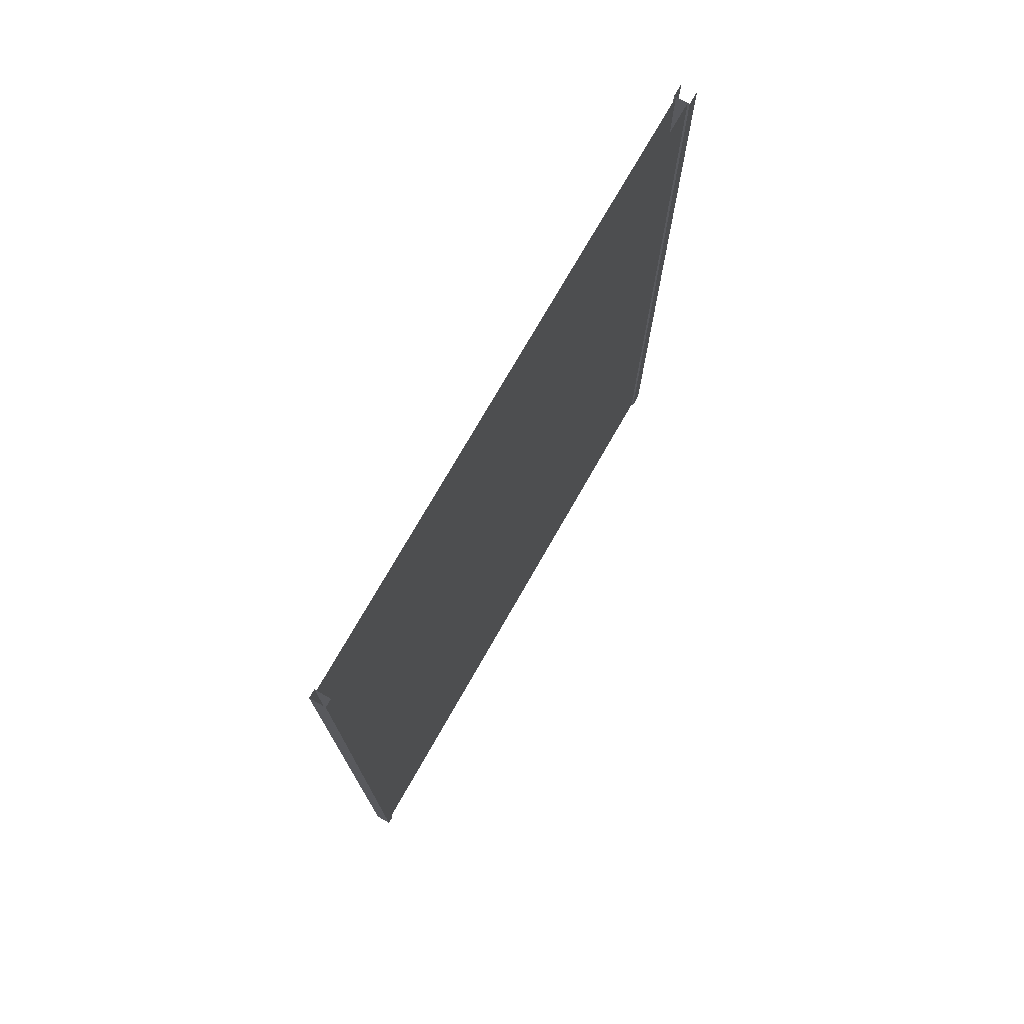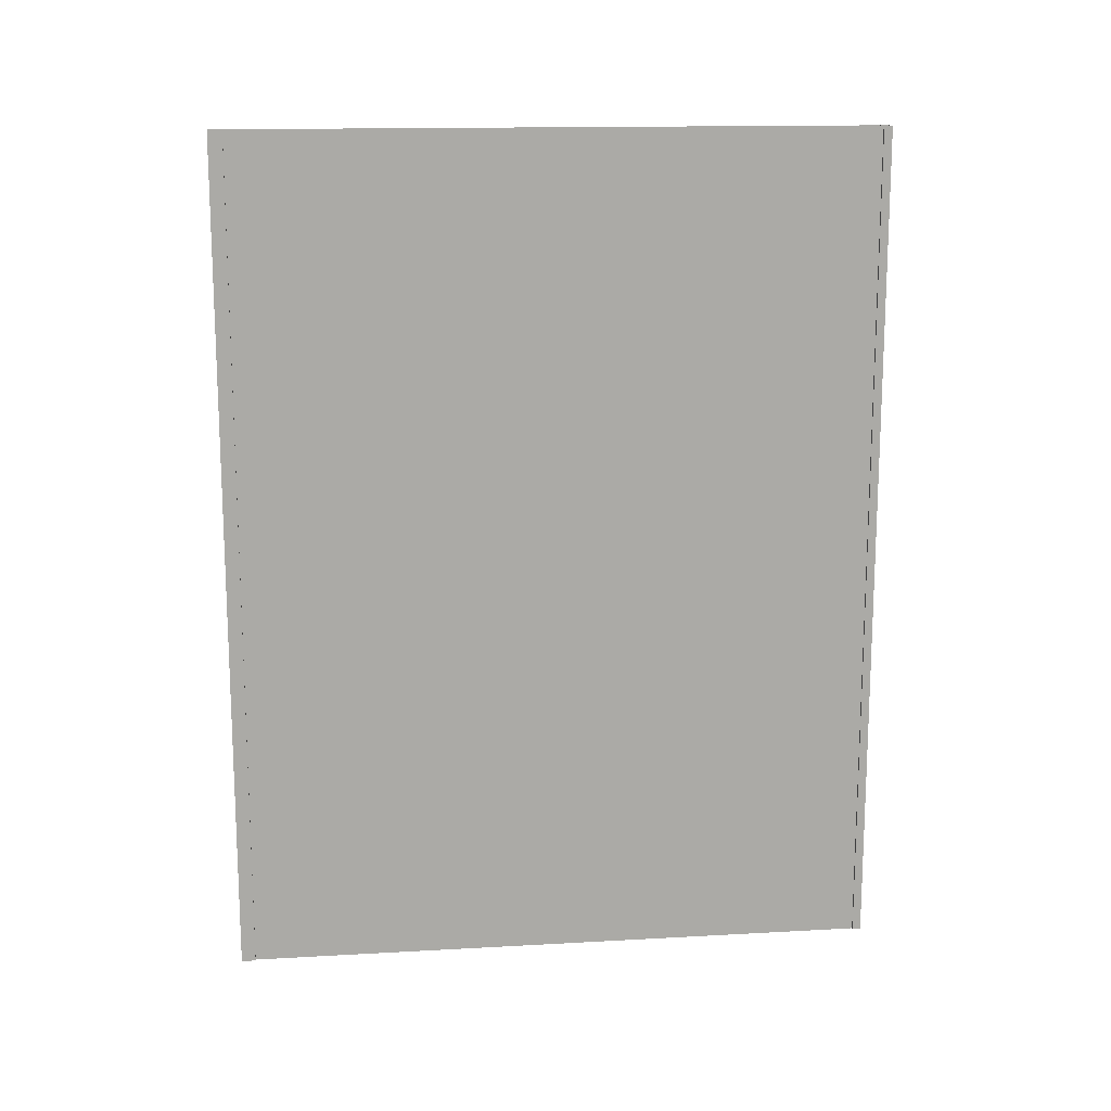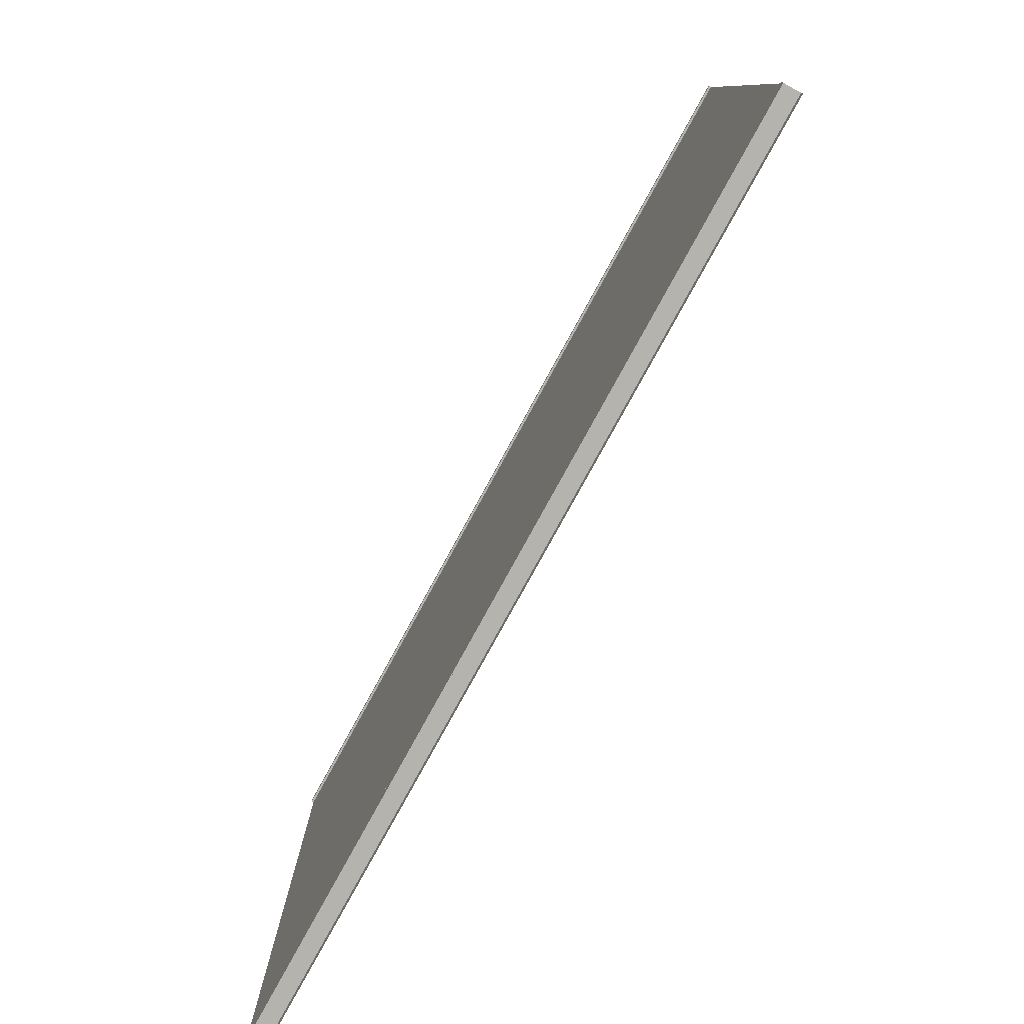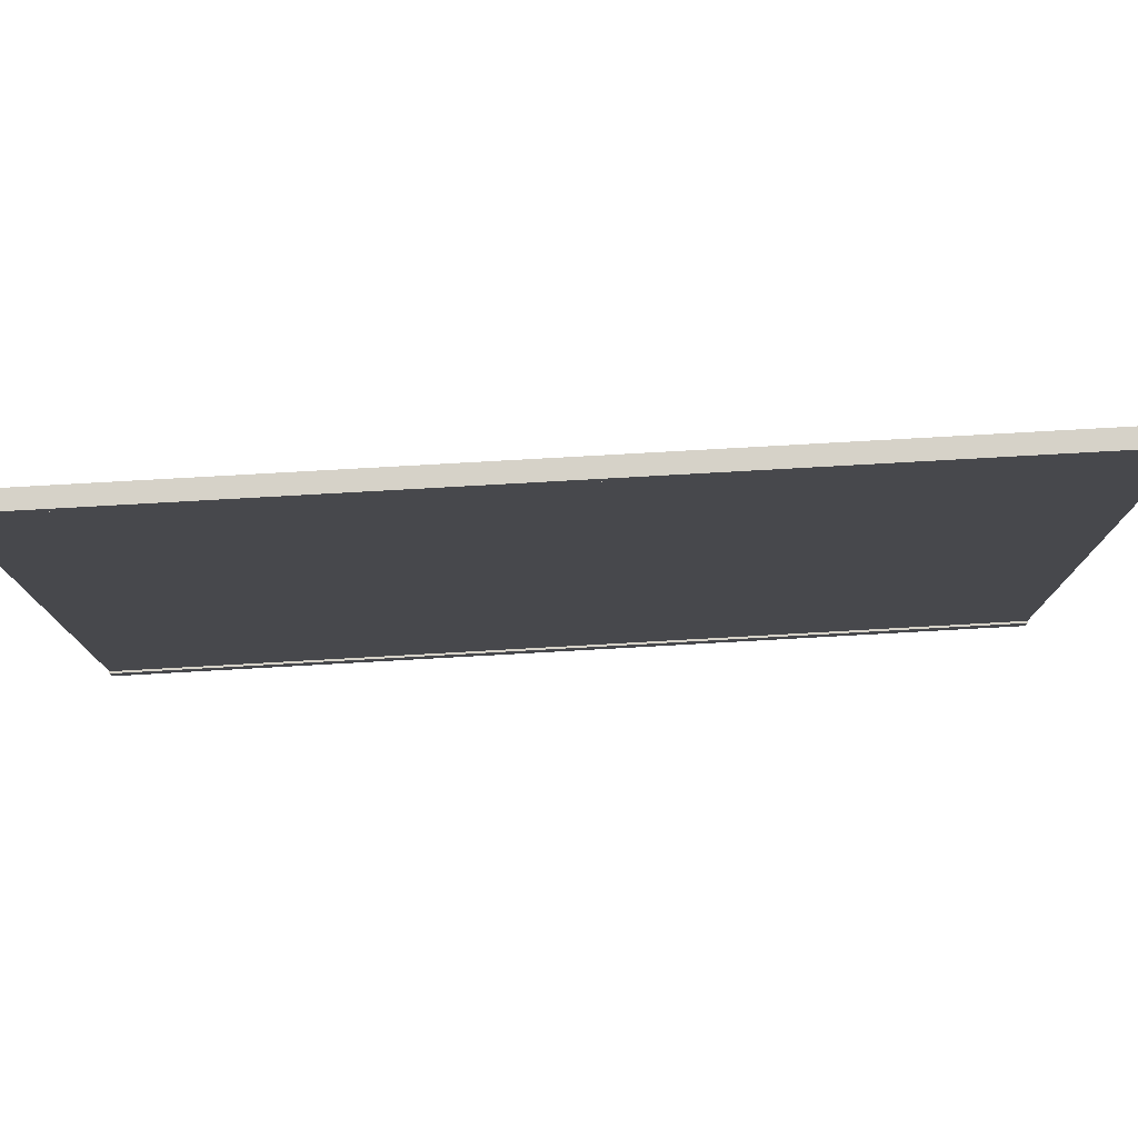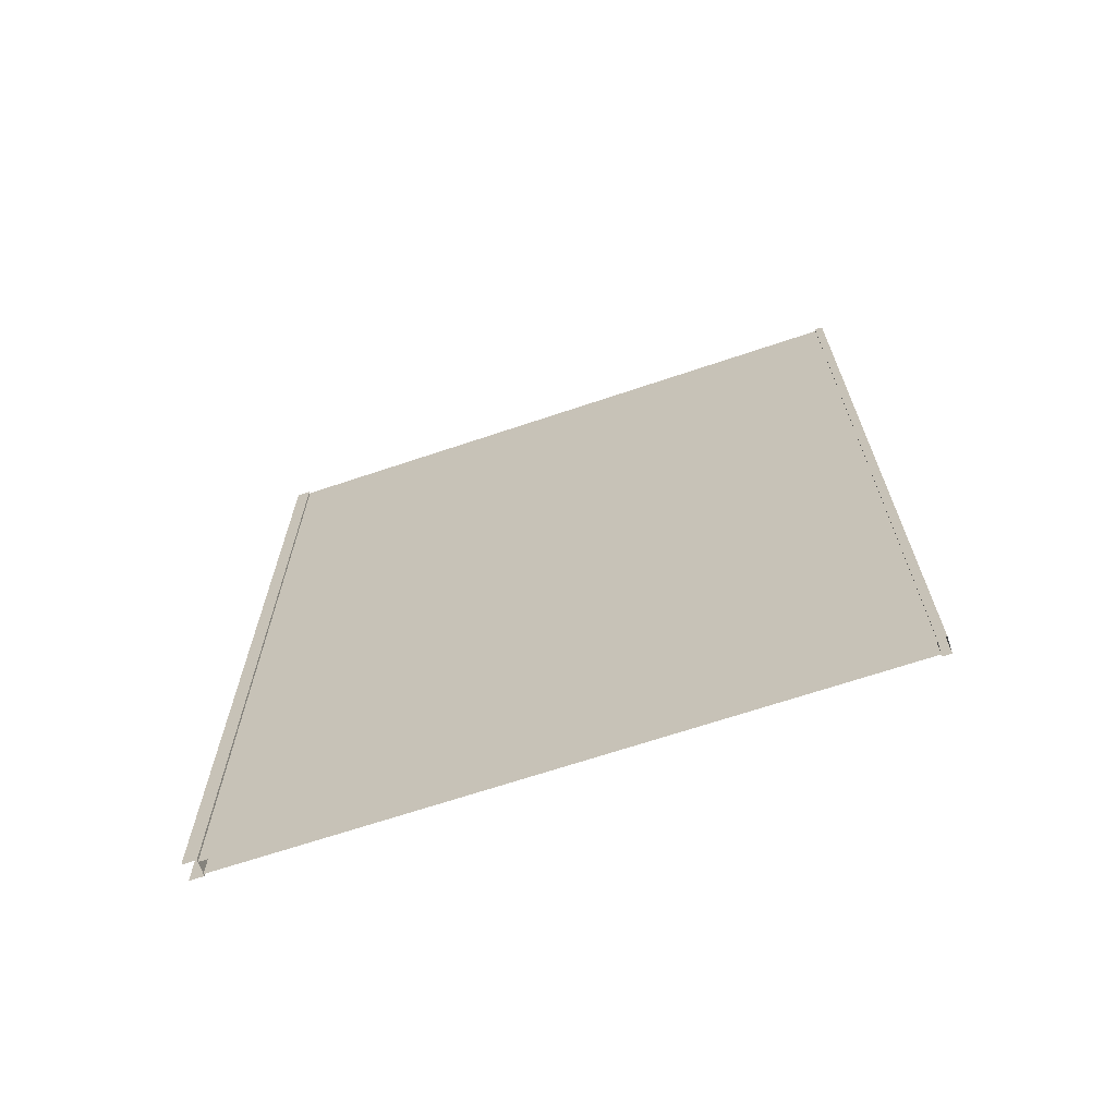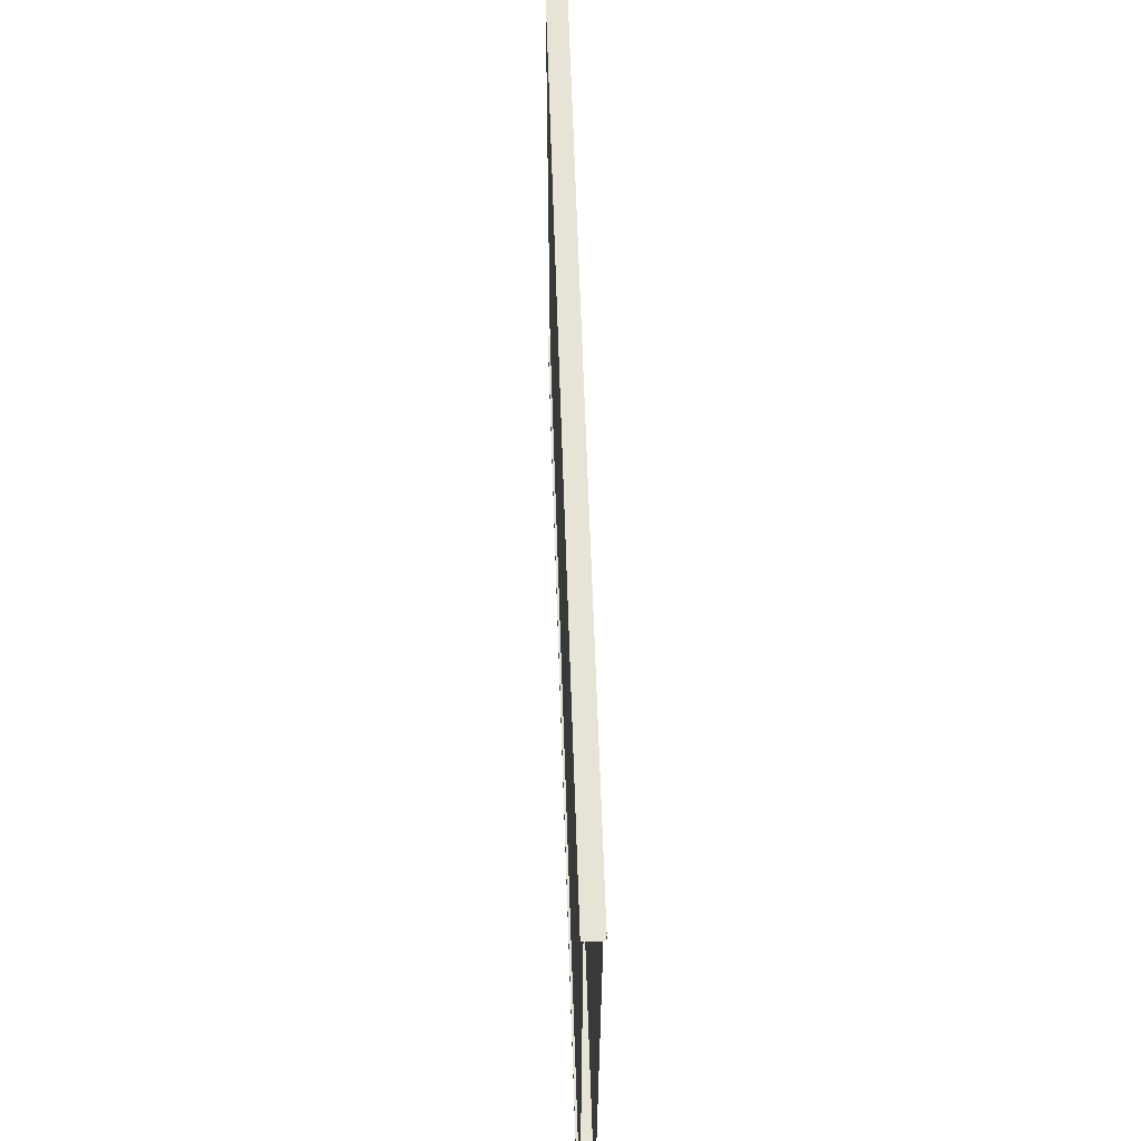
<metadata>
{"format":"obj","ext":"obj","renderer":"f3d","projection":"perspective","resolution":1024,"background":"white","views":[{"elev":74.2,"azim":-150.3,"up":"+Z"},{"elev":14.7,"azim":83.1,"up":"+Z"},{"elev":-79.9,"azim":151.2,"up":"+Y"},{"elev":78.1,"azim":86.8,"up":"+Y"},{"elev":-66.9,"azim":108.7,"up":"+Z"},{"elev":62.6,"azim":178.1,"up":"+Y"}]}
</metadata>
<code>
g MetroArea_Wall_Temporary_02
v 0.03264 0.07558 -2.25
v 0.03264 0.07558 2.25
v 0.03264 3.455 2.25
v 0.03264 3.455 -2.25
v -0.03264 3.455 -2.25
v -0.03264 3.455 2.25
v -0.03264 0.07558 2.25
v -0.03264 0.07558 -2.25
v 0.04363 0.07558 -2.25
v 0.04363 -4.167e-07 -2.25
v 0.04363 -2.99e-07 2.25
v 0.04363 0.07558 2.25
v -0.04363 -2.99e-07 2.25
v -0.04363 -4.167e-07 -2.25
v -0.04363 0.07558 -2.25
v -0.04363 0.07558 2.25
v -0.04363 3.455 -2.25
v -0.04363 3.455 2.25
v 0.04363 3.455 2.25
v 0.04363 3.455 -2.25
v 0.04363 3.5 -2.25
v 0.04363 3.5 2.25
v -0.04363 3.5 2.25
v -0.04363 3.5 -2.25
v 0.04363 3.455 -2.25
v 0.04363 3.455 2.25
v 0.04363 3.5 2.25
v 0.04363 3.5 -2.25
v -0.04363 3.5 -2.25
v -0.04363 3.5 2.25
v -0.04363 3.455 2.25
v -0.04363 3.455 -2.25
v 0.04363 0.07558 -2.25
v 0.04363 0.07558 2.25
v -0.04363 0.07558 2.25
v -0.04363 0.07558 -2.25
g MetroArea_Wall_Temporary_02_0
f 3 2 1
f 4 3 1
f 7 6 5
f 8 7 5
f 11 10 9
f 12 11 9
f 15 14 13
f 16 15 13
f 19 18 17
f 20 19 17
f 23 22 21
f 24 23 21
f 27 26 25
f 28 27 25
f 31 30 29
f 32 31 29
f 35 34 33
f 36 35 33

</code>
